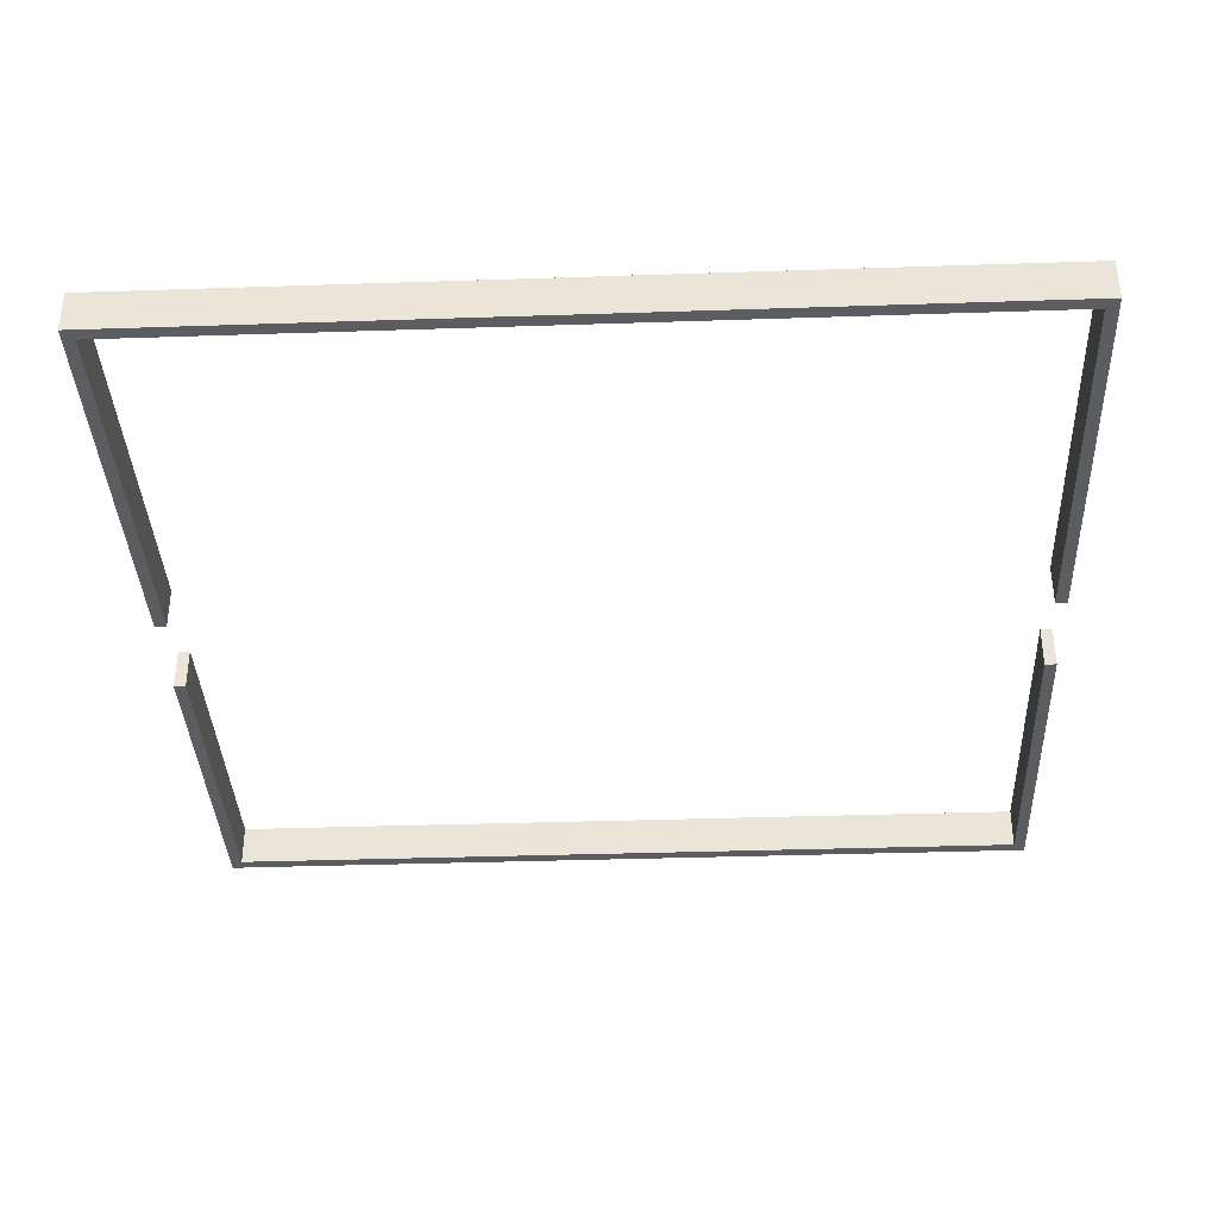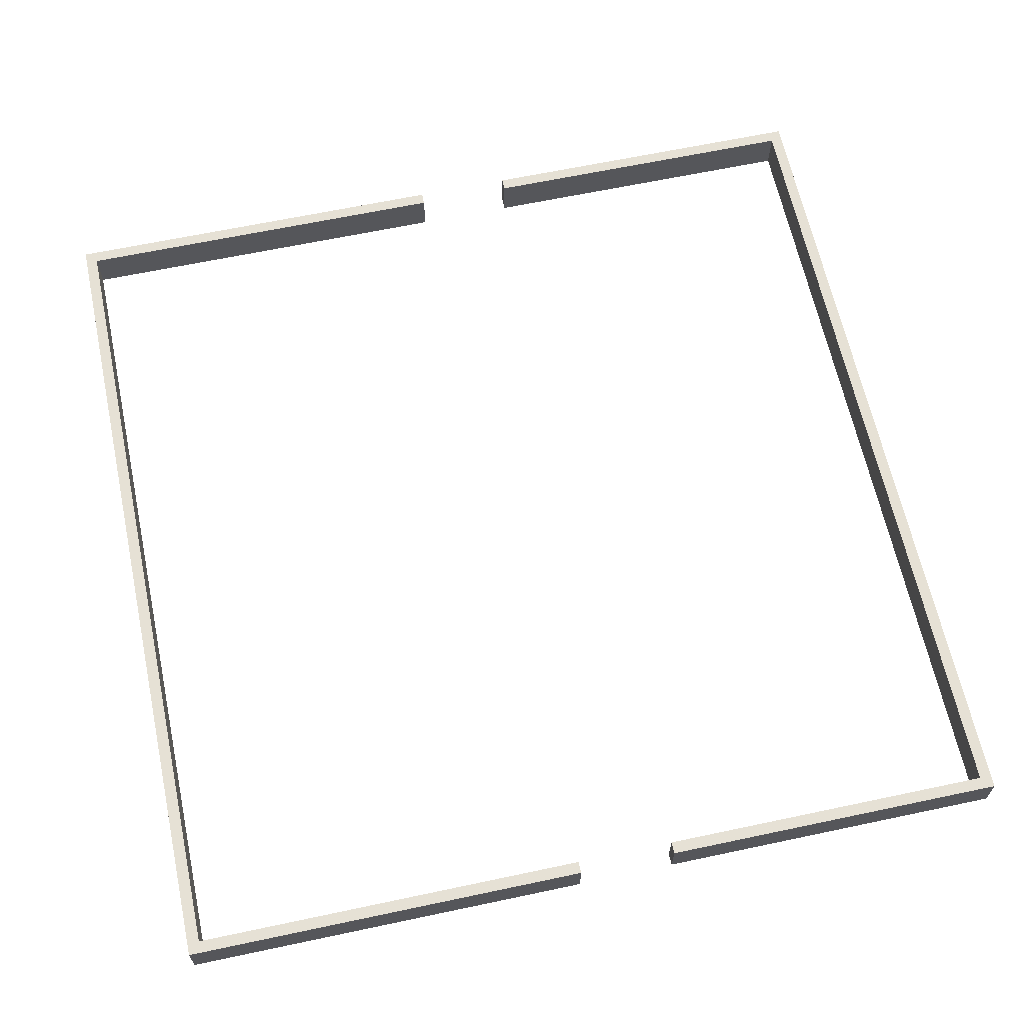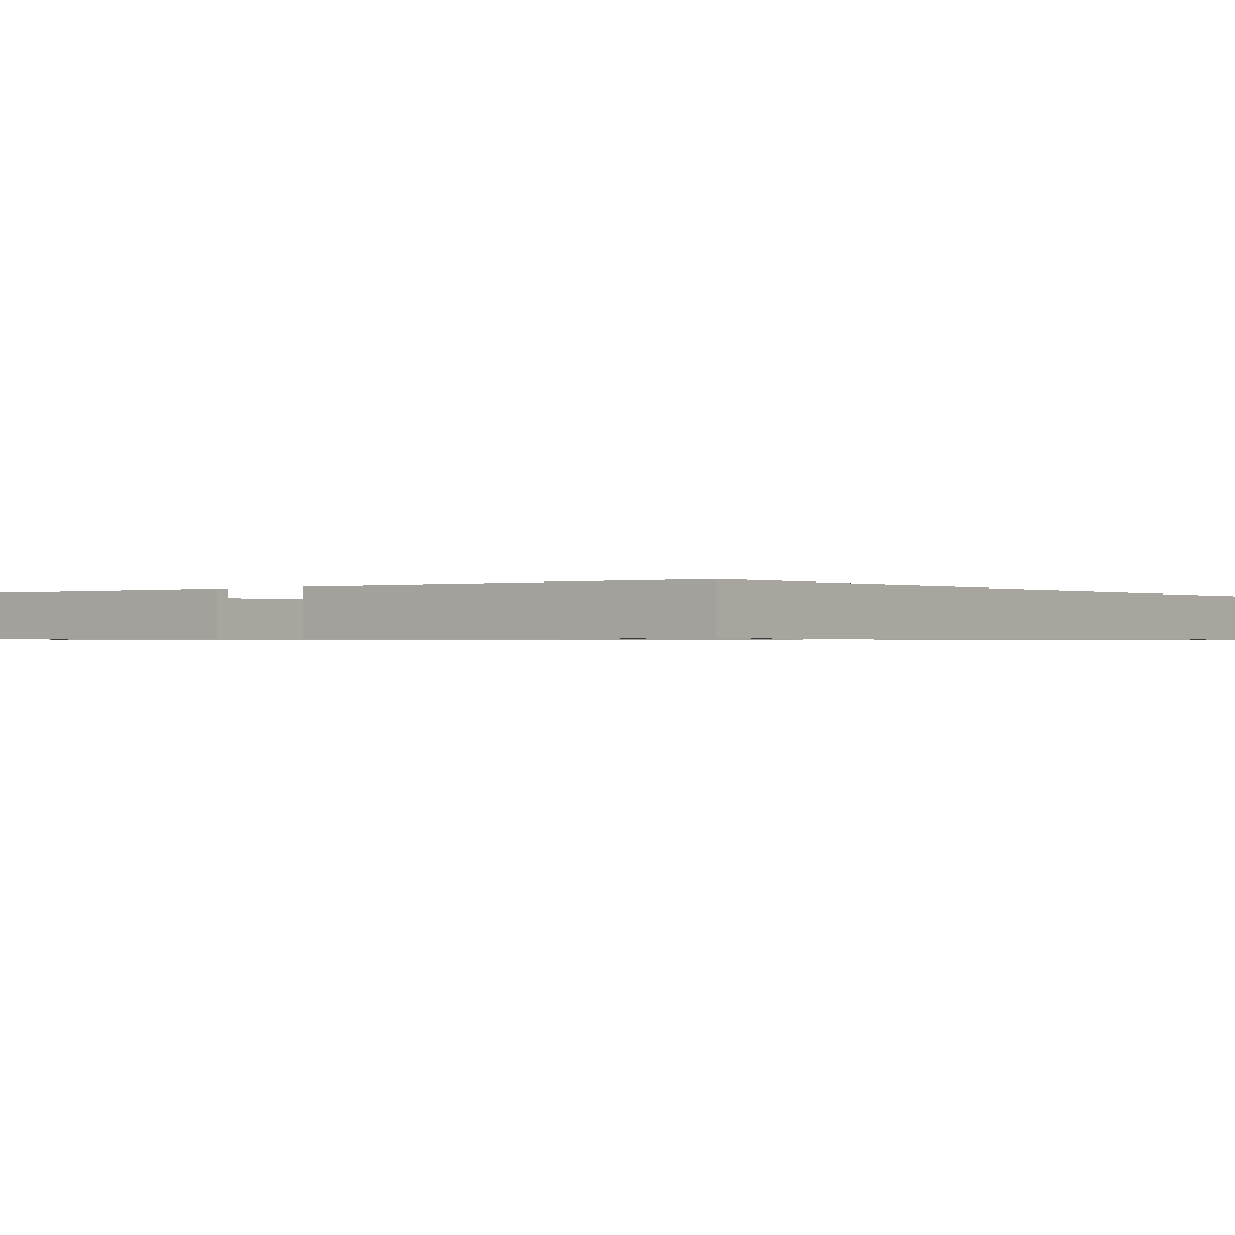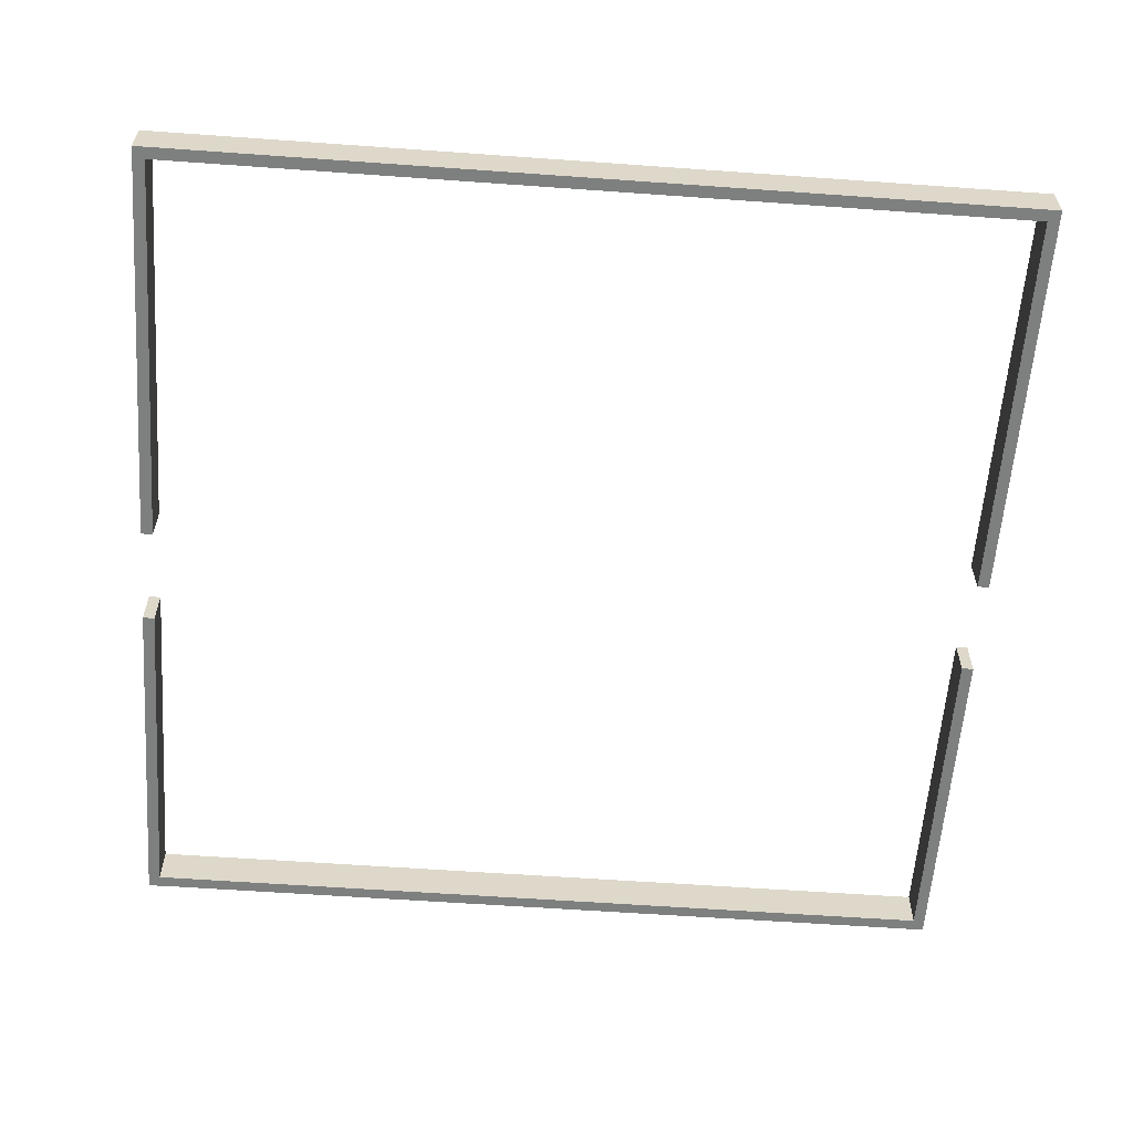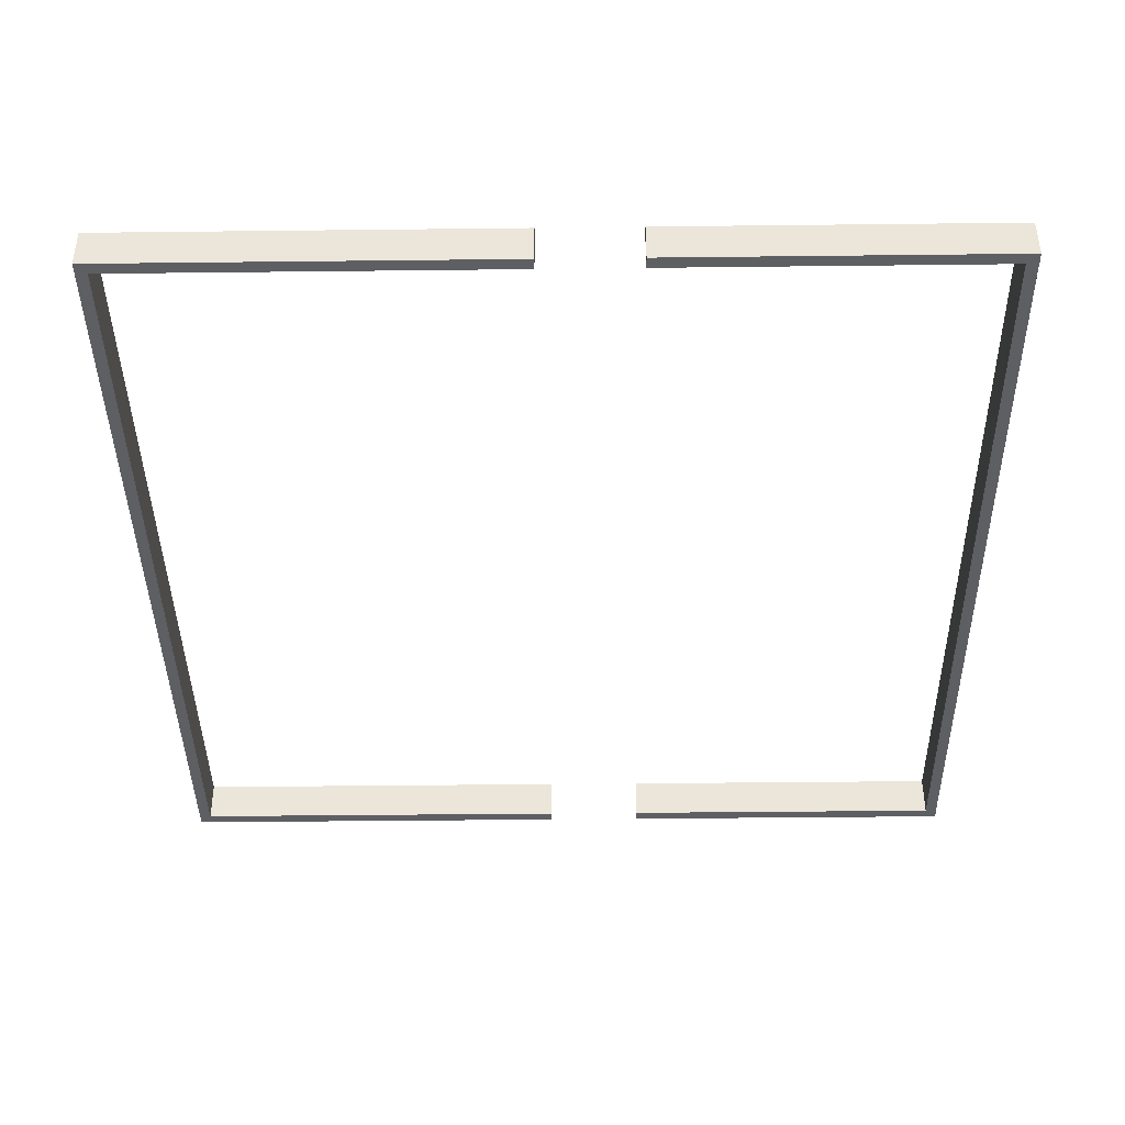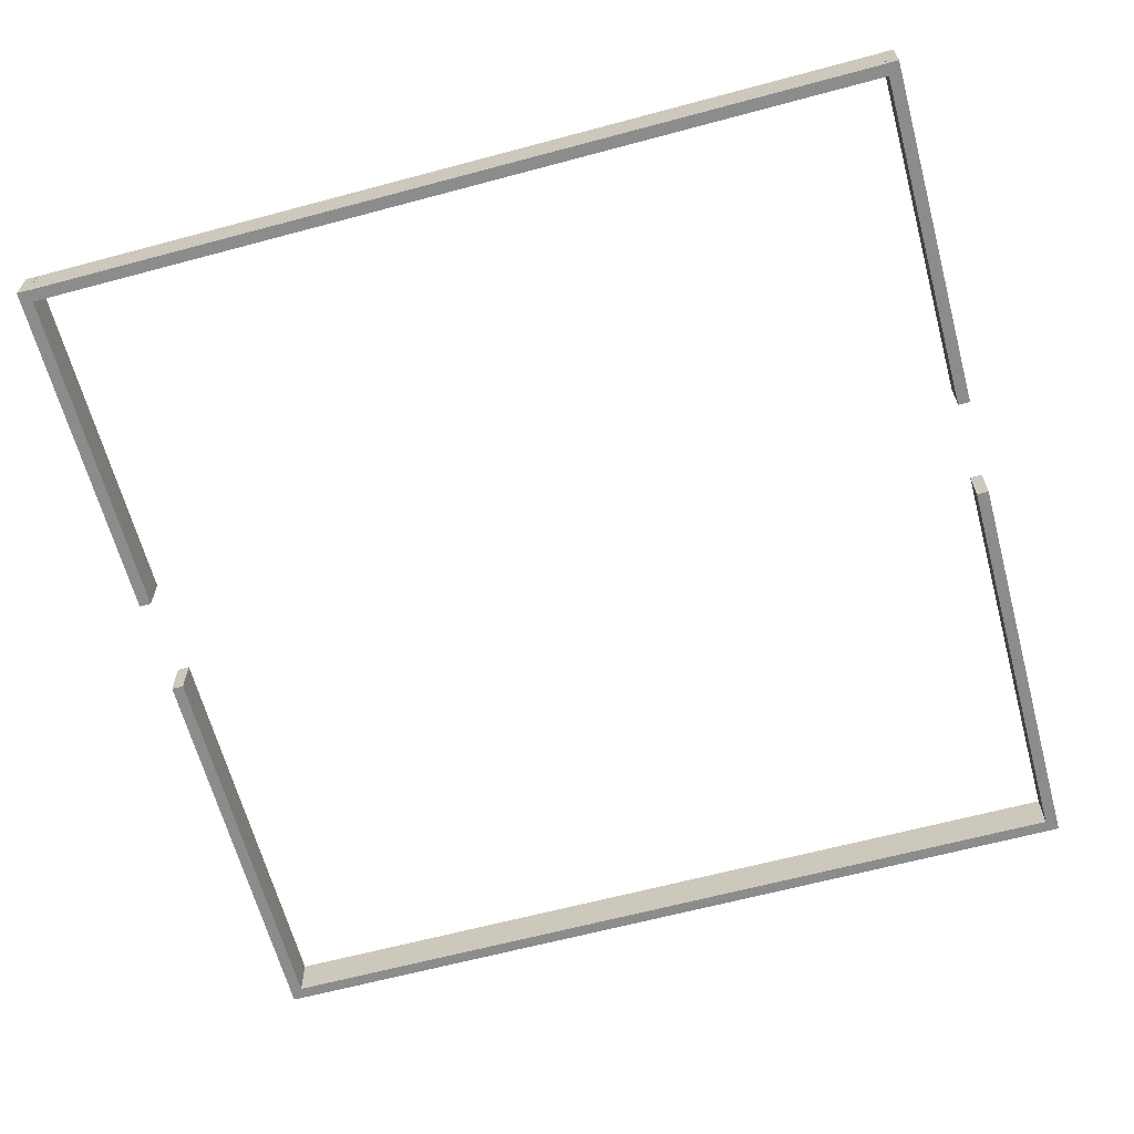
<metadata>
{"format":"obj","ext":"obj","renderer":"f3d","projection":"perspective","resolution":1024,"background":"white","views":[{"elev":-36.6,"azim":92.5,"up":"+Y"},{"elev":64.2,"azim":167.9,"up":"+Y"},{"elev":-0.6,"azim":38.3,"up":"+Y"},{"elev":-59.6,"azim":85.8,"up":"+Y"},{"elev":-41.3,"azim":-179.2,"up":"+Y"},{"elev":-64.2,"azim":-74.9,"up":"+Y"}]}
</metadata>
<code>
g default
v 1.454 -0.01152 35.23
v 1.454 -0.01152 36.23
v 1.454 3.51 35.23
v 1.454 3.51 36.23
v 35.85 3.51 35.23
v 35.85 3.51 36.23
v 35.85 -0.01152 35.23
v 35.85 -0.01152 36.23
v -36.15 -0.01152 35.23
v -36.15 -0.01152 36.23
v -36.15 3.51 35.23
v -36.15 3.51 36.23
v -6.898 3.51 35.23
v -6.898 3.51 36.23
v -6.898 -0.01152 35.23
v -6.898 -0.01152 36.23
v -36.13 -0.01152 35.93
v -35.13 -0.01152 35.93
v -36.13 3.51 35.93
v -35.13 3.51 35.93
v -36.13 3.51 -35.38
v -35.13 3.51 -35.38
v -36.13 -0.01152 -35.38
v -35.13 -0.01152 -35.38
v 34.85 -0.01152 35.93
v 35.85 -0.01152 35.93
v 34.85 3.51 35.93
v 35.85 3.51 35.93
v 34.85 3.51 -35.38
v 35.85 3.51 -35.38
v 34.85 -0.01152 -35.38
v 35.85 -0.01152 -35.38
v 1.454 -0.01152 -36.15
v 1.454 -0.01152 -35.15
v 1.454 3.51 -36.15
v 1.454 3.51 -35.15
v 35.85 3.51 -36.15
v 35.85 3.51 -35.15
v 35.85 -0.01152 -36.15
v 35.85 -0.01152 -35.15
v -36.15 -0.01152 -36.15
v -36.15 -0.01152 -35.15
v -36.15 3.51 -36.15
v -36.15 3.51 -35.15
v -6.898 3.51 -36.15
v -6.898 3.51 -35.15
v -6.898 -0.01152 -36.15
v -6.898 -0.01152 -35.15
g group5
f 1 2 3
f 3 2 4
f 3 4 5
f 5 4 6
f 5 6 7
f 7 6 8
f 7 8 1
f 1 8 2
f 2 8 4
f 4 8 6
f 7 1 5
f 5 1 3
f 9 10 11
f 11 10 12
f 11 12 13
f 13 12 14
f 13 14 15
f 15 14 16
f 15 16 9
f 9 16 10
f 10 16 12
f 12 16 14
f 15 9 13
f 13 9 11
f 17 18 19
f 19 18 20
f 19 20 21
f 21 20 22
f 21 22 23
f 23 22 24
f 23 24 17
f 17 24 18
f 18 24 20
f 20 24 22
f 23 17 21
f 21 17 19
f 25 26 27
f 27 26 28
f 27 28 29
f 29 28 30
f 29 30 31
f 31 30 32
f 31 32 25
f 25 32 26
f 26 32 28
f 28 32 30
f 31 25 29
f 29 25 27
f 33 34 35
f 35 34 36
f 35 36 37
f 37 36 38
f 37 38 39
f 39 38 40
f 39 40 33
f 33 40 34
f 34 40 36
f 36 40 38
f 39 33 37
f 37 33 35
f 41 42 43
f 43 42 44
f 43 44 45
f 45 44 46
f 45 46 47
f 47 46 48
f 47 48 41
f 41 48 42
f 42 48 44
f 44 48 46
f 47 41 45
f 45 41 43

</code>
